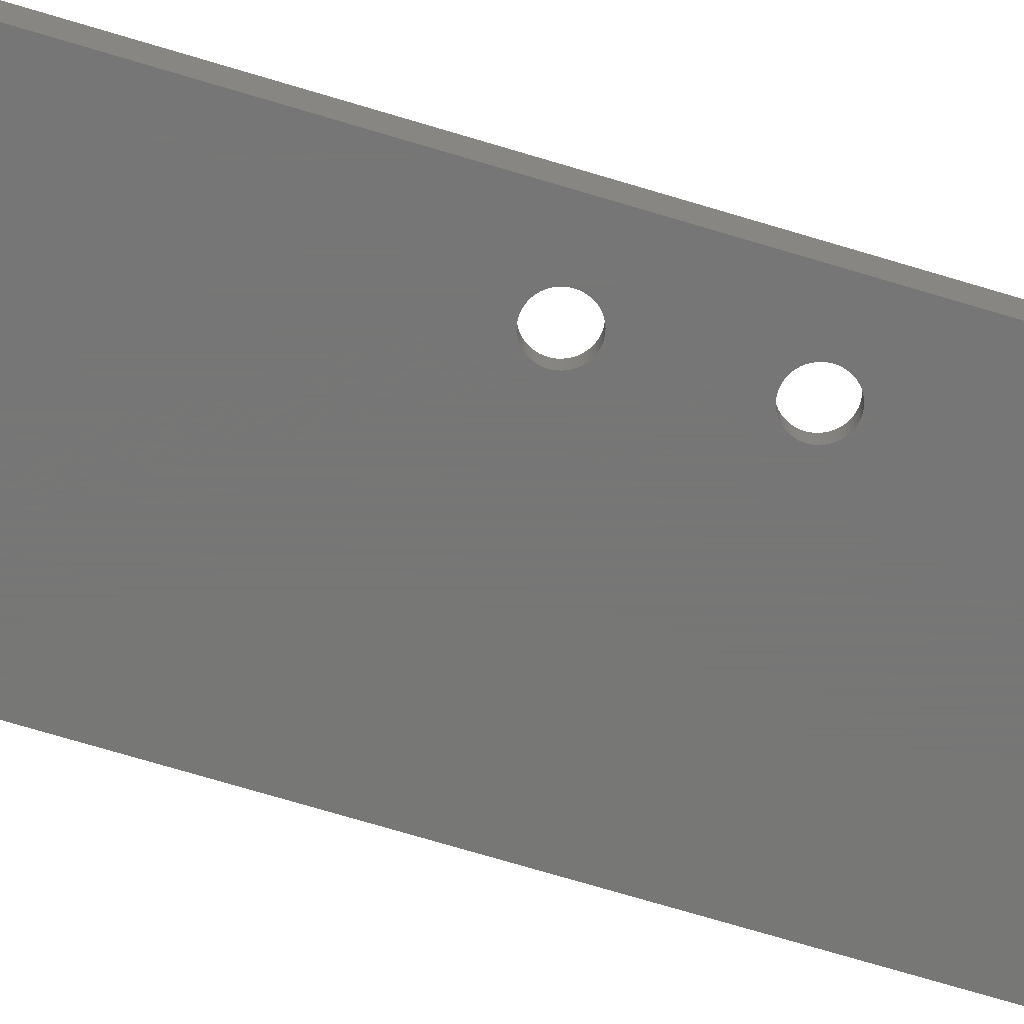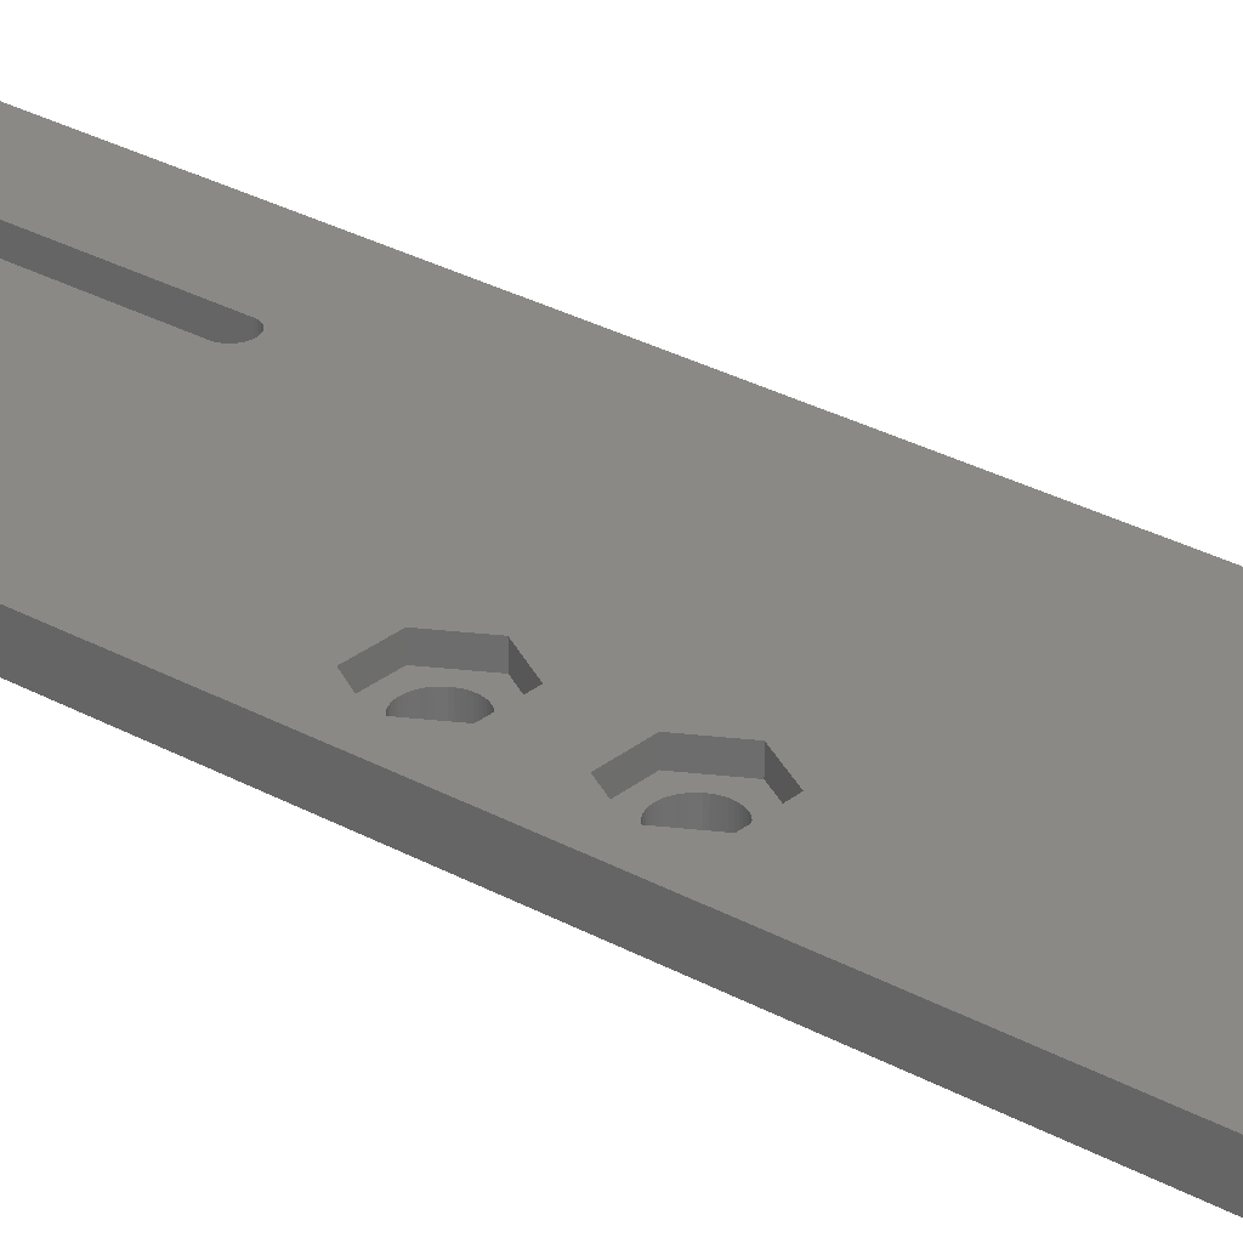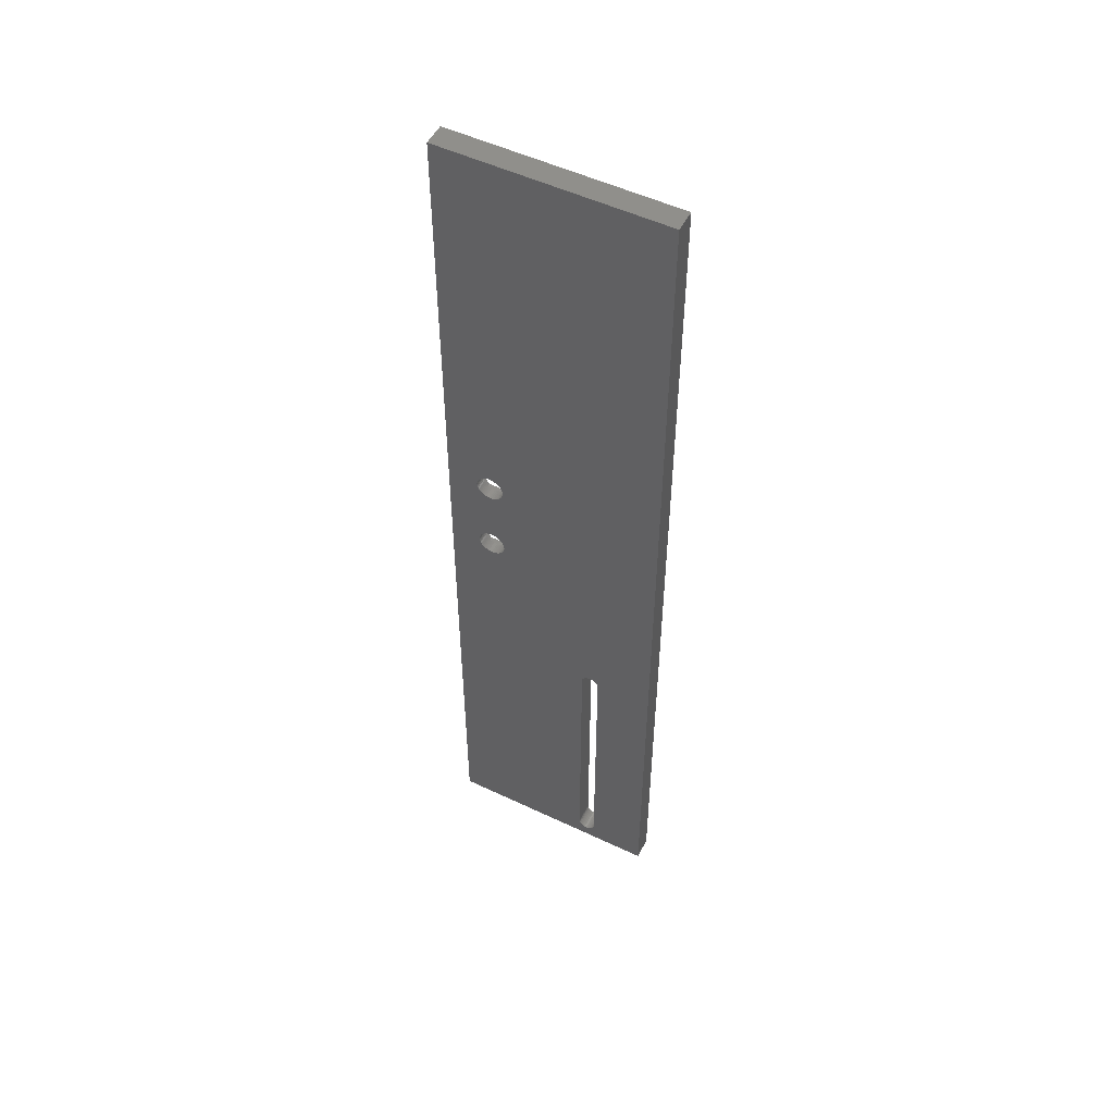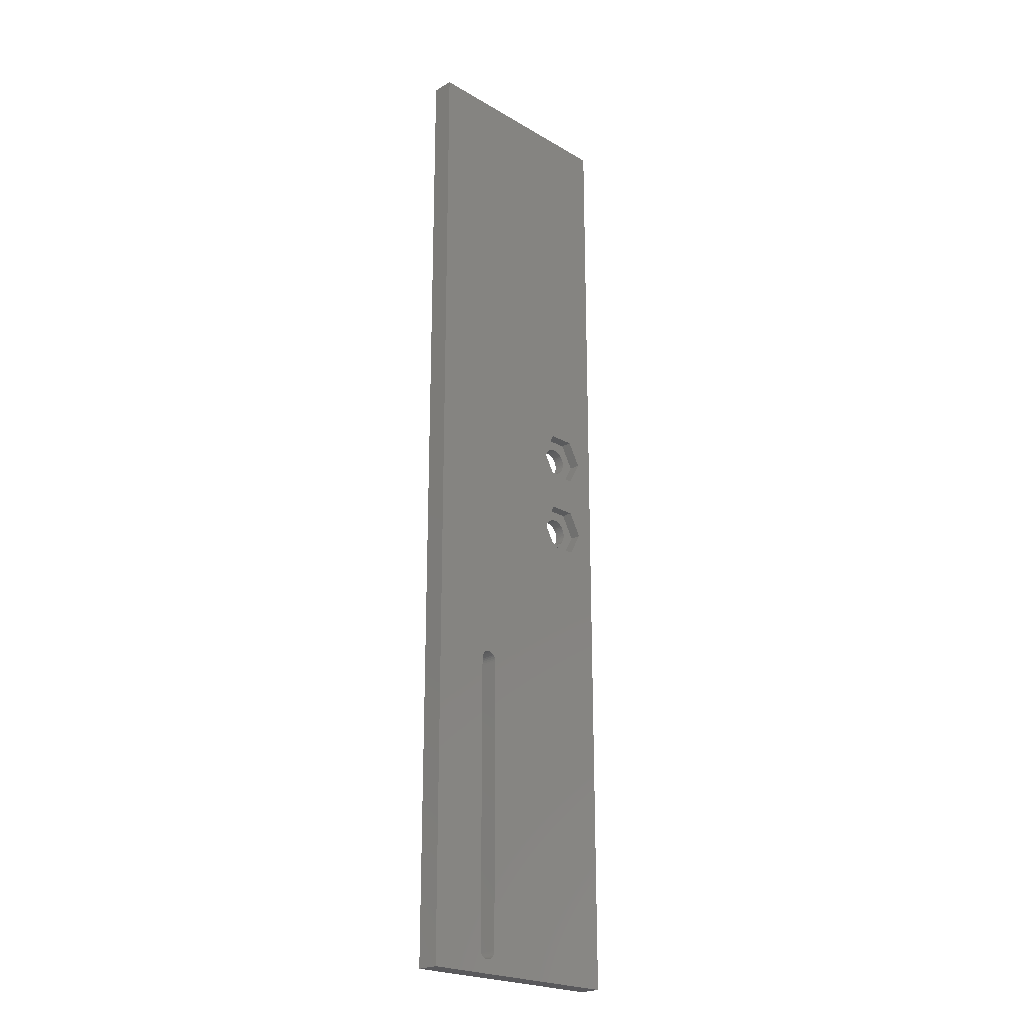
<metadata>
{"format":"stl","ext":"stl","renderer":"f3d","projection":"perspective","resolution":1024,"background":"white","views":[{"elev":-69.2,"azim":73.0,"up":"+Z"},{"elev":28.8,"azim":129.9,"up":"+Z"},{"elev":52.3,"azim":-152.9,"up":"+Y"},{"elev":-22.5,"azim":-45.2,"up":"+Y"}]}
</metadata>
<code>
# stl→obj: 300 verts, 608 faces
v 41.93 125.6 0
v 41.61 125.3 2.5
v 41.93 125.6 2.5
v 41.61 125.3 0
v 37.06 127 2.5
v 36.96 127.4 0
v 36.96 127.4 2.5
v 37.06 127 0
v 38.93 130.9 0
v 39.31 131 2.5
v 38.93 130.9 2.5
v 39.31 131 0
v 41.25 125.2 2.5
v 41.25 125.2 0
v 38.93 125.1 0
v 38.57 125.3 2.5
v 38.93 125.1 2.5
v 38.57 125.3 0
v 37.21 126.7 2.5
v 37.21 126.7 0
v 37.21 129.3 2.5
v 37.4 129.7 0
v 37.4 129.7 2.5
v 37.21 129.3 0
v 42.87 126.8 0
v 43 127.2 2.5
v 43 127.2 0
v 42.87 126.8 2.5
v 42.7 126.5 0
v 42.7 126.5 2.5
v 42.23 125.8 0
v 42.23 125.8 2.5
v 40.88 125 2.5
v 40.88 125 0
v 40.1 124.9 0
v 39.7 124.9 2.5
v 40.1 124.9 2.5
v 39.7 124.9 0
v 40.49 124.9 0
v 40.49 124.9 2.5
v 37.64 126 2.5
v 37.4 126.3 0
v 37.4 126.3 2.5
v 37.64 126 0
v 38.23 125.5 2.5
v 38.23 125.5 0
v 39.31 125 2.5
v 39.31 125 0
v 37.92 125.7 2.5
v 37.92 125.7 0
v 40.1 131.1 0
v 40.49 131.1 2.5
v 40.1 131.1 2.5
v 40.49 131.1 0
v 42.48 129.9 0
v 42.23 130.2 2.5
v 42.23 130.2 0
v 42.48 129.9 2.5
v 40.88 131 2.5
v 40.88 131 0
v 37.92 130.3 0
v 38.23 130.5 2.5
v 37.92 130.3 2.5
v 38.23 130.5 0
v 36.91 128.2 2.5
v 36.96 128.6 0
v 36.96 128.6 2.5
v 36.91 128.2 0
v 43 122.8 5
v 46 109 5
v 46 128 5
v 43 114.2 5
v 37 122.8 5
v 37 114.2 5
v 34 128 5
v 34 109 5
v 50 220 5
v 50 0 5
v 43 133.2 5
v 37 133.2 5
v 0 220 5
v 13.59 71.41 5
v 17.06 70.39 5
v 17.1 70 5
v 16.95 70.77 5
v 16.76 71.11 5
v 16.51 71.41 5
v 16.21 71.66 5
v 15.87 71.85 5
v 15.49 71.96 5
v 13.34 71.11 5
v 15.1 72 5
v 15 72 5
v 14.61 71.96 5
v 14.23 71.85 5
v 13.89 71.66 5
v 13.15 70.77 5
v 0 0 5
v 13 70 5
v 13.04 70.39 5
v 43 103.8 5
v 37 103.8 5
v 17.1 5 5
v 17.06 4.61 5
v 16.95 4.235 5
v 16.76 3.889 5
v 16.51 3.586 5
v 16.21 3.337 5
v 15.87 3.152 5
v 15.49 3.038 5
v 15.1 3 5
v 15 3 5
v 14.61 3.038 5
v 14.23 3.152 5
v 13.89 3.337 5
v 13.59 3.586 5
v 13.34 3.889 5
v 13.15 4.235 5
v 13.04 4.61 5
v 13 5 5
v 42.48 126.1 0
v 42.48 126.1 2.5
v 36.91 127.8 2.5
v 36.91 127.8 0
v 43.07 127.6 0
v 43.1 128 2.5
v 43.1 128 0
v 43.07 127.6 2.5
v 43 128.8 0
v 42.87 129.2 2.5
v 42.87 129.2 0
v 43 128.8 2.5
v 41.25 130.8 0
v 41.61 130.7 2.5
v 41.25 130.8 2.5
v 41.61 130.7 0
v 41.93 130.4 0
v 41.93 130.4 2.5
v 42.7 129.5 2.5
v 42.7 129.5 0
v 39.7 131.1 0
v 39.7 131.1 2.5
v 38.57 130.7 2.5
v 38.57 130.7 0
v 37.06 129 0
v 37.06 129 2.5
v 37.64 130 2.5
v 37.64 130 0
v 43.07 128.4 0
v 43.07 128.4 2.5
v 43 122.8 2.5
v 46 128 2.5
v 34 128 2.5
v 37 122.8 2.5
v 43 133.2 2.5
v 37 133.2 2.5
v 41.93 106.6 0
v 41.61 106.3 2.5
v 41.93 106.6 2.5
v 41.61 106.3 0
v 37.06 108 2.5
v 36.96 108.4 0
v 36.96 108.4 2.5
v 37.06 108 0
v 38.93 111.9 0
v 39.31 112 2.5
v 38.93 111.9 2.5
v 39.31 112 0
v 41.25 106.2 2.5
v 41.25 106.2 0
v 38.93 106.1 0
v 38.57 106.3 2.5
v 38.93 106.1 2.5
v 38.57 106.3 0
v 37.21 107.7 2.5
v 37.21 107.7 0
v 37.21 110.3 2.5
v 37.4 110.7 0
v 37.4 110.7 2.5
v 37.21 110.3 0
v 42.87 107.8 0
v 43 108.2 2.5
v 43 108.2 0
v 42.87 107.8 2.5
v 42.7 107.5 0
v 42.7 107.5 2.5
v 42.23 106.8 0
v 42.23 106.8 2.5
v 40.88 106 2.5
v 40.88 106 0
v 40.1 105.9 0
v 39.7 105.9 2.5
v 40.1 105.9 2.5
v 39.7 105.9 0
v 40.49 105.9 0
v 40.49 105.9 2.5
v 37.64 107 2.5
v 37.4 107.3 0
v 37.4 107.3 2.5
v 37.64 107 0
v 38.23 106.5 2.5
v 38.23 106.5 0
v 39.31 106 2.5
v 39.31 106 0
v 37.92 106.7 2.5
v 37.92 106.7 0
v 40.1 112.1 0
v 40.49 112.1 2.5
v 40.1 112.1 2.5
v 40.49 112.1 0
v 42.48 110.9 0
v 42.23 111.2 2.5
v 42.23 111.2 0
v 42.48 110.9 2.5
v 40.88 112 2.5
v 40.88 112 0
v 37.92 111.3 0
v 38.23 111.5 2.5
v 37.92 111.3 2.5
v 38.23 111.5 0
v 36.91 109.2 2.5
v 36.96 109.6 0
v 36.96 109.6 2.5
v 36.91 109.2 0
v 42.48 107.1 0
v 42.48 107.1 2.5
v 36.91 108.8 2.5
v 36.91 108.8 0
v 43.07 108.6 0
v 43.1 109 2.5
v 43.1 109 0
v 43.07 108.6 2.5
v 43 109.8 0
v 42.87 110.2 2.5
v 42.87 110.2 0
v 43 109.8 2.5
v 41.25 111.8 0
v 41.61 111.7 2.5
v 41.25 111.8 2.5
v 41.61 111.7 0
v 41.93 111.4 0
v 41.93 111.4 2.5
v 42.7 110.5 2.5
v 42.7 110.5 0
v 39.7 112.1 0
v 39.7 112.1 2.5
v 38.57 111.7 2.5
v 38.57 111.7 0
v 37.06 110 0
v 37.06 110 2.5
v 37.64 111 2.5
v 37.64 111 0
v 43.07 109.4 0
v 43.07 109.4 2.5
v 43 103.8 2.5
v 46 109 2.5
v 34 109 2.5
v 37 103.8 2.5
v 43 114.2 2.5
v 37 114.2 2.5
v 0 0 0
v 0 220 0
v 50 220 0
v 50 0 0
v 13.89 71.66 0
v 17.1 70 0
v 17.06 70.39 0
v 16.95 70.77 0
v 16.76 71.11 0
v 16.51 71.41 0
v 16.21 71.66 0
v 15.87 71.85 0
v 14.23 71.85 0
v 17.1 5 0
v 17.06 4.61 0
v 16.95 4.235 0
v 16.76 3.889 0
v 16.51 3.586 0
v 16.21 3.337 0
v 15.87 3.152 0
v 15.49 3.038 0
v 15.1 3 0
v 13 5 0
v 13 70 0
v 13.04 4.61 0
v 13.15 4.235 0
v 13.34 3.889 0
v 13.59 3.586 0
v 13.89 3.337 0
v 14.23 3.152 0
v 14.61 3.038 0
v 15 3 0
v 15.49 71.96 0
v 15.1 72 0
v 15 72 0
v 14.61 71.96 0
v 13.59 71.41 0
v 13.34 71.11 0
v 13.15 70.77 0
v 13.04 70.39 0
f 1 2 3
f 2 1 4
f 5 6 7
f 6 5 8
f 9 10 11
f 10 9 12
f 4 13 2
f 13 4 14
f 15 16 17
f 16 15 18
f 19 8 5
f 8 19 20
f 21 22 23
f 22 21 24
f 25 26 27
f 26 25 28
f 29 28 25
f 28 29 30
f 31 3 32
f 3 31 1
f 14 33 13
f 33 14 34
f 35 36 37
f 36 35 38
f 39 37 40
f 37 39 35
f 41 42 43
f 42 41 44
f 18 45 16
f 45 18 46
f 38 47 36
f 47 38 48
f 46 49 45
f 49 46 50
f 51 52 53
f 52 51 54
f 55 56 57
f 56 55 58
f 54 59 52
f 59 54 60
f 61 62 63
f 62 61 64
f 65 66 67
f 66 65 68
f 69 70 71
f 69 72 70
f 73 72 69
f 73 74 72
f 75 74 73
f 74 75 76
f 77 71 78
f 77 79 71
f 77 80 79
f 81 80 77
f 82 76 75
f 80 81 75
f 76 83 84
f 76 85 83
f 76 86 85
f 76 87 86
f 76 88 87
f 76 89 88
f 76 90 89
f 91 75 81
f 76 92 90
f 76 93 92
f 76 94 93
f 76 95 94
f 76 96 95
f 76 82 96
f 75 91 82
f 91 81 97
f 98 99 81
f 100 81 99
f 97 81 100
f 70 78 71
f 101 78 70
f 84 101 102
f 84 102 76
f 101 84 78
f 103 78 84
f 104 78 103
f 105 78 104
f 106 78 105
f 107 78 106
f 108 78 107
f 109 78 108
f 110 78 109
f 98 110 111
f 98 111 112
f 110 98 78
f 113 98 112
f 114 98 113
f 115 98 114
f 116 98 115
f 117 98 116
f 118 98 117
f 119 98 118
f 120 98 119
f 99 98 120
f 121 30 29
f 30 121 122
f 31 122 121
f 122 31 32
f 34 40 33
f 40 34 39
f 123 68 65
f 68 123 124
f 43 20 19
f 20 43 42
f 48 17 47
f 17 48 15
f 49 44 41
f 44 49 50
f 125 126 127
f 126 125 128
f 129 130 131
f 130 129 132
f 133 134 135
f 134 133 136
f 137 56 138
f 56 137 57
f 136 138 134
f 138 136 137
f 131 139 140
f 139 131 130
f 140 58 55
f 58 140 139
f 141 53 142
f 53 141 51
f 64 143 62
f 143 64 144
f 144 11 143
f 11 144 9
f 67 145 146
f 145 67 66
f 147 61 63
f 61 147 148
f 27 128 125
f 128 27 26
f 7 124 123
f 124 7 6
f 149 132 129
f 132 149 150
f 127 150 149
f 150 127 126
f 60 135 59
f 135 60 133
f 12 142 10
f 142 12 141
f 146 24 21
f 24 146 145
f 23 148 147
f 148 23 22
f 151 71 152
f 71 151 69
f 73 153 75
f 153 73 154
f 151 73 69
f 73 151 154
f 152 150 126
f 139 152 155
f 152 132 150
f 152 130 132
f 152 139 130
f 155 58 139
f 155 56 58
f 155 138 56
f 155 134 138
f 155 135 134
f 155 59 135
f 155 52 59
f 155 53 52
f 156 53 155
f 53 156 142
f 142 156 10
f 10 156 11
f 11 156 143
f 156 62 143
f 156 63 62
f 156 147 63
f 156 23 147
f 153 23 156
f 23 153 21
f 21 153 146
f 146 153 67
f 65 153 123
f 67 153 65
f 128 152 126
f 26 152 128
f 28 152 26
f 30 152 28
f 152 30 151
f 122 151 30
f 32 151 122
f 3 151 32
f 2 151 3
f 13 151 2
f 33 151 13
f 40 151 33
f 37 151 40
f 154 37 36
f 154 36 47
f 154 47 17
f 154 17 16
f 37 154 151
f 45 154 16
f 49 154 45
f 41 154 49
f 43 154 41
f 153 43 19
f 153 19 5
f 153 5 7
f 153 7 123
f 43 153 154
f 156 79 80
f 79 156 155
f 75 156 80
f 156 75 153
f 152 79 155
f 79 152 71
f 157 158 159
f 158 157 160
f 161 162 163
f 162 161 164
f 165 166 167
f 166 165 168
f 160 169 158
f 169 160 170
f 171 172 173
f 172 171 174
f 175 164 161
f 164 175 176
f 177 178 179
f 178 177 180
f 181 182 183
f 182 181 184
f 185 184 181
f 184 185 186
f 187 159 188
f 159 187 157
f 170 189 169
f 189 170 190
f 191 192 193
f 192 191 194
f 195 193 196
f 193 195 191
f 197 198 199
f 198 197 200
f 174 201 172
f 201 174 202
f 194 203 192
f 203 194 204
f 202 205 201
f 205 202 206
f 207 208 209
f 208 207 210
f 211 212 213
f 212 211 214
f 210 215 208
f 215 210 216
f 217 218 219
f 218 217 220
f 221 222 223
f 222 221 224
f 225 186 185
f 186 225 226
f 187 226 225
f 226 187 188
f 190 196 189
f 196 190 195
f 227 224 221
f 224 227 228
f 199 176 175
f 176 199 198
f 204 173 203
f 173 204 171
f 205 200 197
f 200 205 206
f 229 230 231
f 230 229 232
f 233 234 235
f 234 233 236
f 237 238 239
f 238 237 240
f 241 212 242
f 212 241 213
f 240 242 238
f 242 240 241
f 235 243 244
f 243 235 234
f 244 214 211
f 214 244 243
f 245 209 246
f 209 245 207
f 220 247 218
f 247 220 248
f 248 167 247
f 167 248 165
f 223 249 250
f 249 223 222
f 251 217 219
f 217 251 252
f 183 232 229
f 232 183 182
f 163 228 227
f 228 163 162
f 253 236 233
f 236 253 254
f 231 254 253
f 254 231 230
f 216 239 215
f 239 216 237
f 168 246 166
f 246 168 245
f 250 180 177
f 180 250 249
f 179 252 251
f 252 179 178
f 255 70 256
f 70 255 101
f 102 257 76
f 257 102 258
f 255 102 101
f 102 255 258
f 256 254 230
f 243 256 259
f 256 236 254
f 256 234 236
f 256 243 234
f 259 214 243
f 259 212 214
f 259 242 212
f 259 238 242
f 259 239 238
f 259 215 239
f 259 208 215
f 259 209 208
f 260 209 259
f 209 260 246
f 246 260 166
f 166 260 167
f 167 260 247
f 260 218 247
f 260 219 218
f 260 251 219
f 260 179 251
f 257 179 260
f 179 257 177
f 177 257 250
f 250 257 223
f 221 257 227
f 223 257 221
f 232 256 230
f 182 256 232
f 184 256 182
f 186 256 184
f 256 186 255
f 226 255 186
f 188 255 226
f 159 255 188
f 158 255 159
f 169 255 158
f 189 255 169
f 196 255 189
f 193 255 196
f 258 193 192
f 258 192 203
f 258 203 173
f 258 173 172
f 193 258 255
f 201 258 172
f 205 258 201
f 197 258 205
f 199 258 197
f 257 199 175
f 257 175 161
f 257 161 163
f 257 163 227
f 199 257 258
f 260 72 74
f 72 260 259
f 76 260 74
f 260 76 257
f 256 72 259
f 72 256 70
f 261 81 262
f 81 261 98
f 78 263 77
f 263 78 264
f 253 127 231
f 253 125 127
f 233 125 253
f 233 27 125
f 235 27 233
f 235 25 27
f 244 25 235
f 244 29 25
f 211 29 244
f 211 121 29
f 213 121 211
f 213 31 121
f 241 31 213
f 241 1 31
f 240 1 241
f 240 4 1
f 237 4 240
f 237 14 4
f 216 14 237
f 216 34 14
f 210 34 216
f 210 39 34
f 207 39 210
f 207 35 39
f 245 35 207
f 245 38 35
f 168 38 245
f 168 48 38
f 165 48 168
f 165 15 48
f 248 15 165
f 248 18 15
f 220 18 248
f 220 46 18
f 217 46 220
f 217 50 46
f 252 50 217
f 252 44 50
f 178 44 252
f 178 42 44
f 180 42 178
f 180 20 42
f 249 20 180
f 249 8 20
f 222 8 249
f 222 6 8
f 265 222 224
f 222 265 6
f 264 231 263
f 264 229 231
f 264 183 229
f 264 181 183
f 264 185 181
f 264 225 185
f 264 187 225
f 264 157 187
f 264 160 157
f 266 160 264
f 160 266 170
f 170 266 190
f 267 190 266
f 190 267 195
f 268 195 267
f 195 268 191
f 191 268 194
f 269 194 268
f 194 269 204
f 270 204 269
f 204 270 171
f 171 270 174
f 271 174 270
f 174 271 202
f 272 202 271
f 273 224 228
f 6 265 124
f 202 272 206
f 266 264 274
f 264 275 274
f 264 276 275
f 264 277 276
f 264 278 277
f 264 279 278
f 264 280 279
f 264 281 280
f 261 281 264
f 281 261 282
f 283 261 284
f 285 261 283
f 286 261 285
f 287 261 286
f 288 261 287
f 289 261 288
f 290 261 289
f 291 261 290
f 292 261 291
f 282 261 292
f 127 263 231
f 149 263 127
f 129 263 149
f 131 263 129
f 140 263 131
f 55 263 140
f 57 263 55
f 137 263 57
f 136 263 137
f 133 263 136
f 60 263 133
f 54 263 60
f 51 263 54
f 141 263 51
f 12 263 141
f 9 263 12
f 262 9 144
f 262 144 64
f 262 64 61
f 262 61 148
f 262 148 22
f 262 22 24
f 262 24 145
f 262 145 66
f 206 272 200
f 293 200 272
f 200 293 198
f 294 198 293
f 198 294 176
f 295 176 294
f 176 295 164
f 296 164 295
f 164 296 162
f 273 162 296
f 162 273 228
f 224 273 265
f 297 124 265
f 124 297 68
f 262 68 297
f 68 262 66
f 262 297 298
f 262 298 299
f 262 299 300
f 261 300 284
f 9 262 263
f 262 300 261
f 261 78 98
f 78 261 264
f 263 81 77
f 81 263 262
f 267 85 268
f 85 267 83
f 293 89 90
f 89 293 272
f 269 87 270
f 87 269 86
f 274 84 266
f 84 274 103
f 268 86 269
f 86 268 85
f 273 94 95
f 94 273 296
f 119 283 120
f 283 119 285
f 272 88 89
f 88 272 271
f 120 284 99
f 284 120 283
f 296 93 94
f 93 296 295
f 266 83 267
f 83 266 84
f 118 285 119
f 285 118 286
f 289 116 115
f 116 289 288
f 117 286 118
f 286 117 287
f 271 87 88
f 87 271 270
f 297 96 82
f 96 297 265
f 91 297 82
f 297 91 298
f 97 298 91
f 298 97 299
f 265 95 96
f 95 265 273
f 277 105 276
f 105 277 106
f 275 103 274
f 103 275 104
f 116 287 117
f 287 116 288
f 99 300 100
f 300 99 284
f 100 299 97
f 299 100 300
f 295 92 93
f 92 295 294
f 294 90 92
f 90 294 293
f 279 109 108
f 109 279 280
f 282 112 111
f 112 282 292
f 278 106 277
f 106 278 107
f 276 104 275
f 104 276 105
f 292 113 112
f 113 292 291
f 290 115 114
f 115 290 289
f 291 114 113
f 114 291 290
f 278 108 107
f 108 278 279
f 280 110 109
f 110 280 281
f 281 111 110
f 111 281 282

</code>
